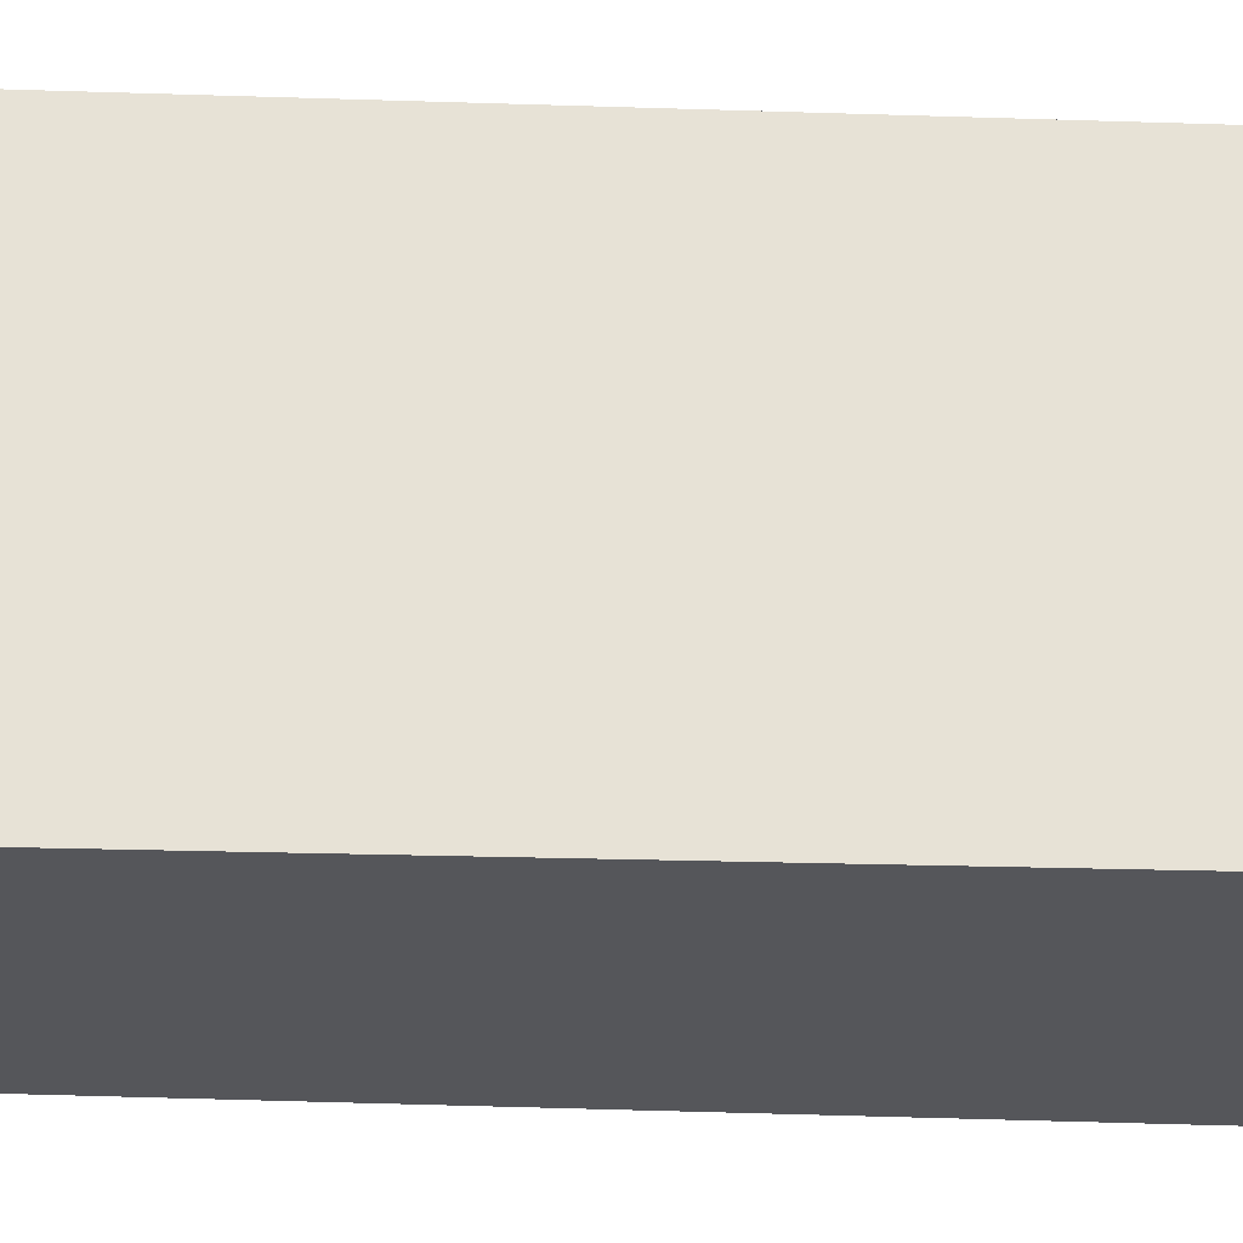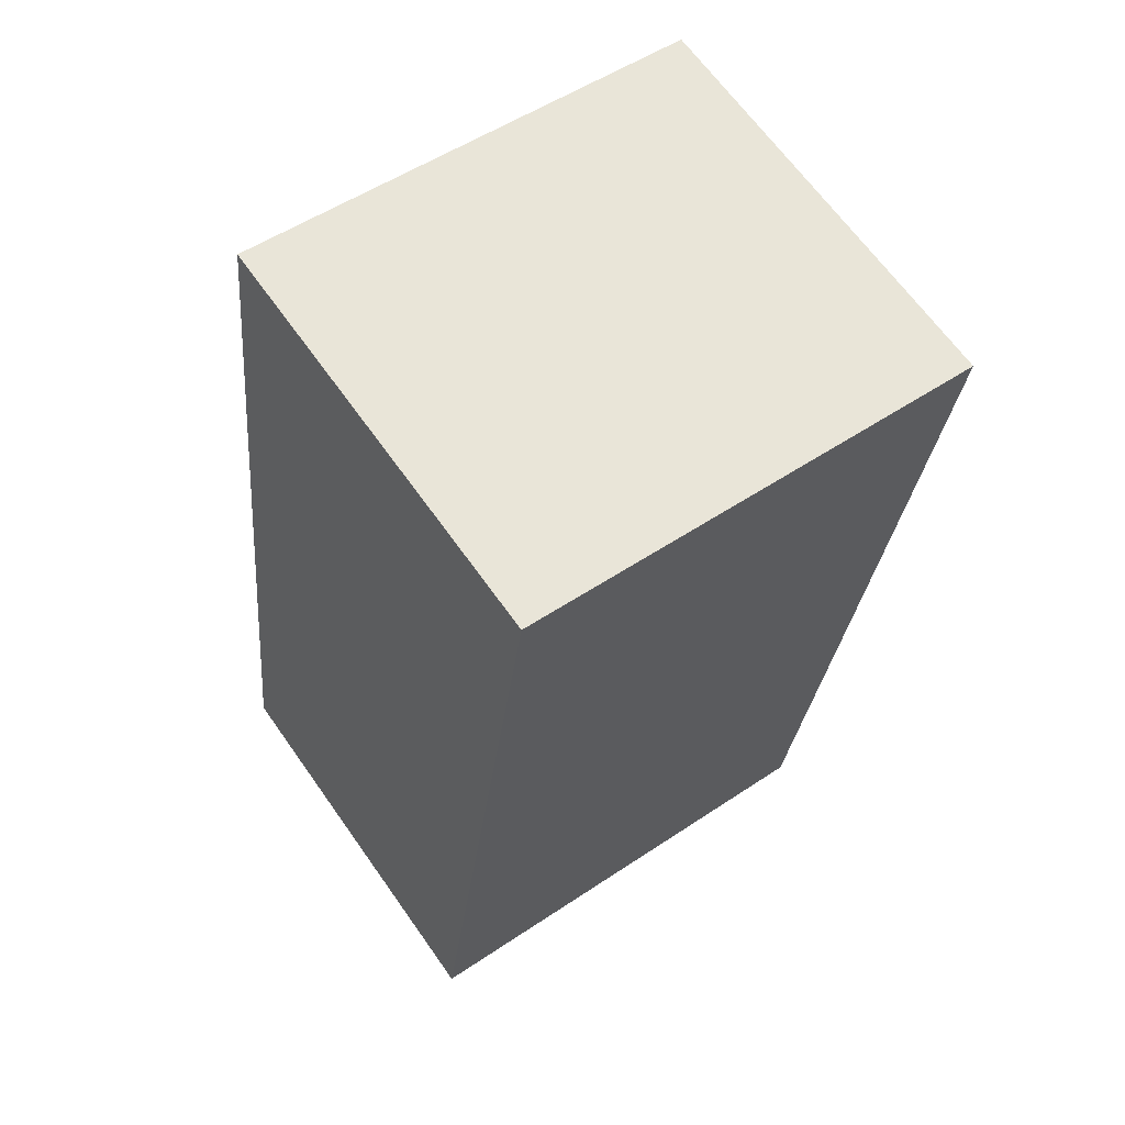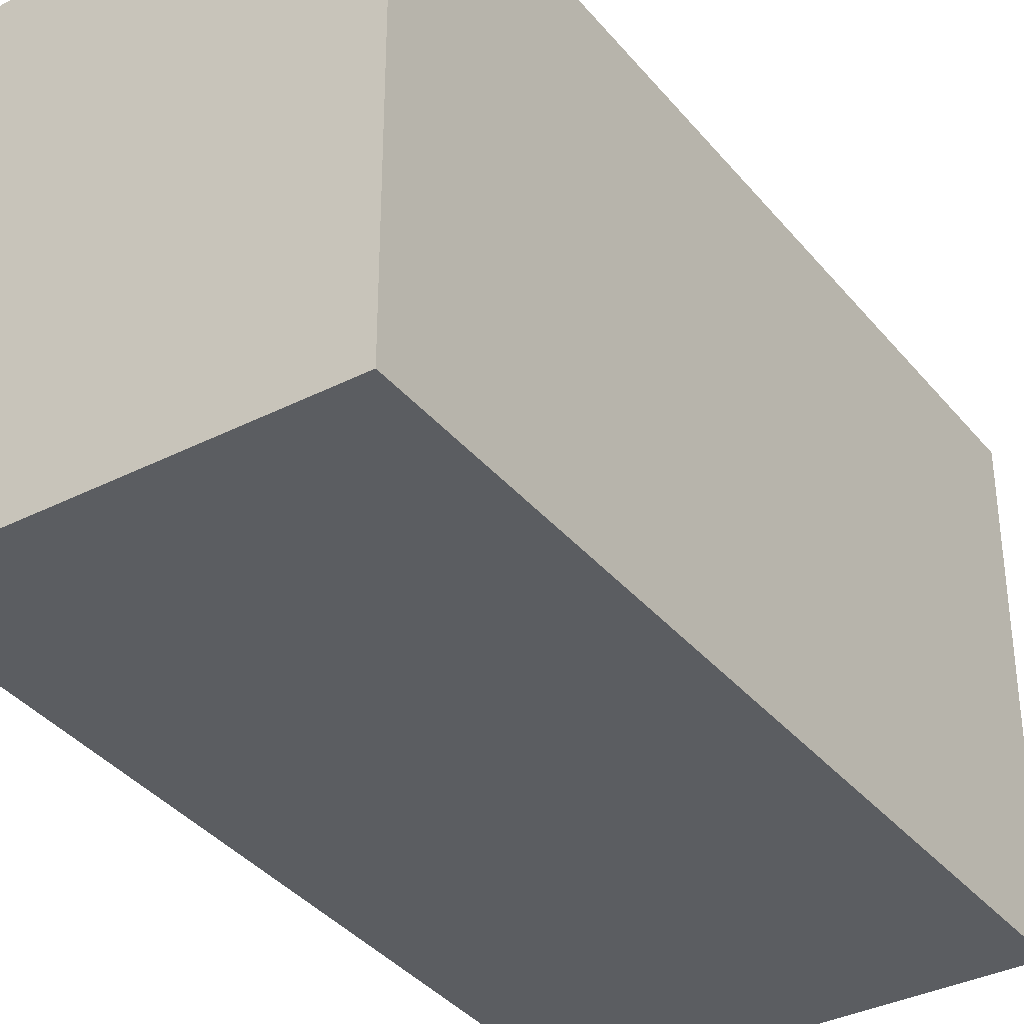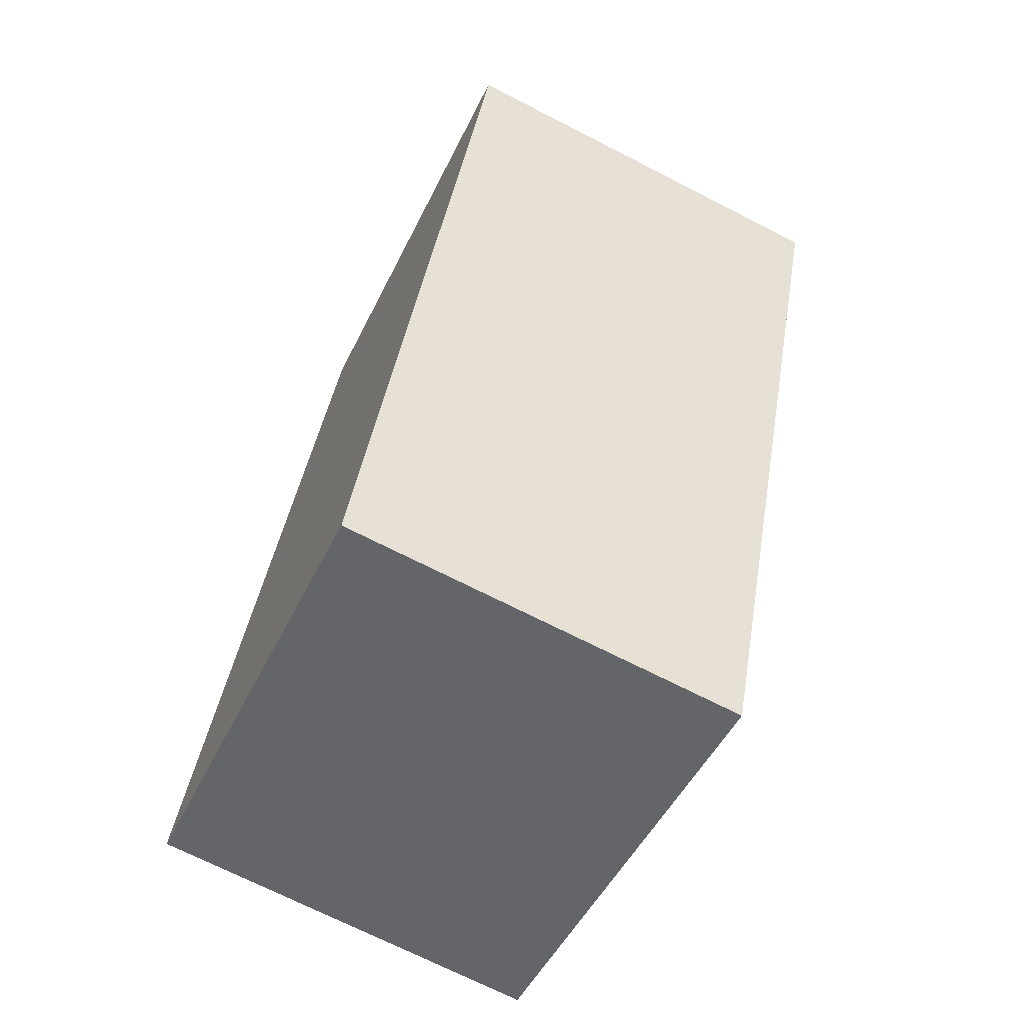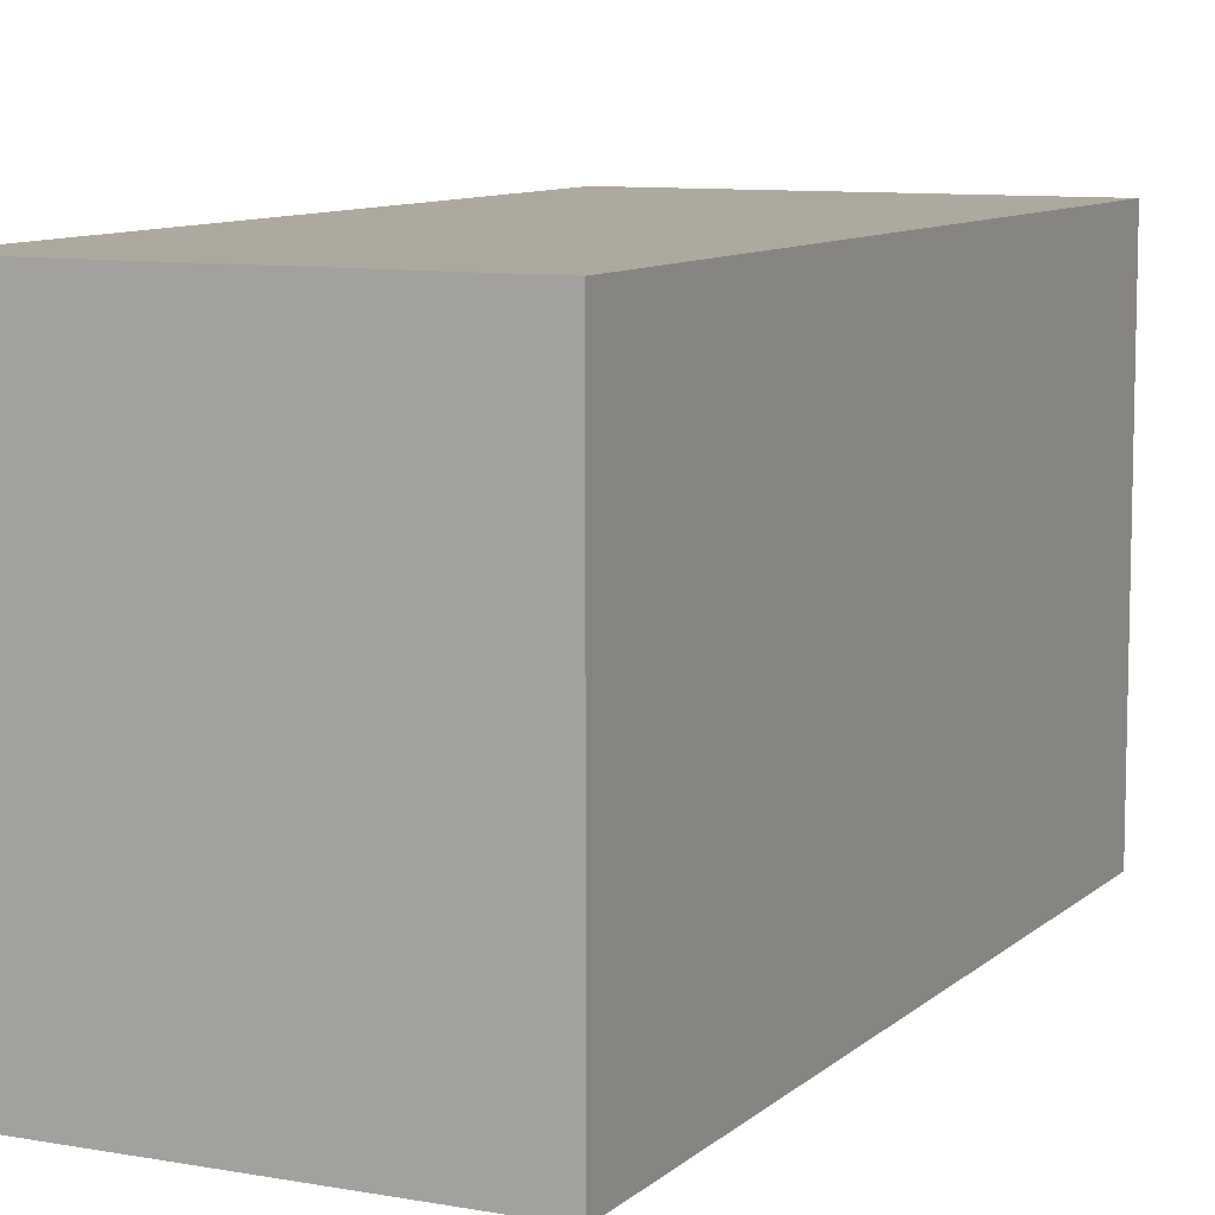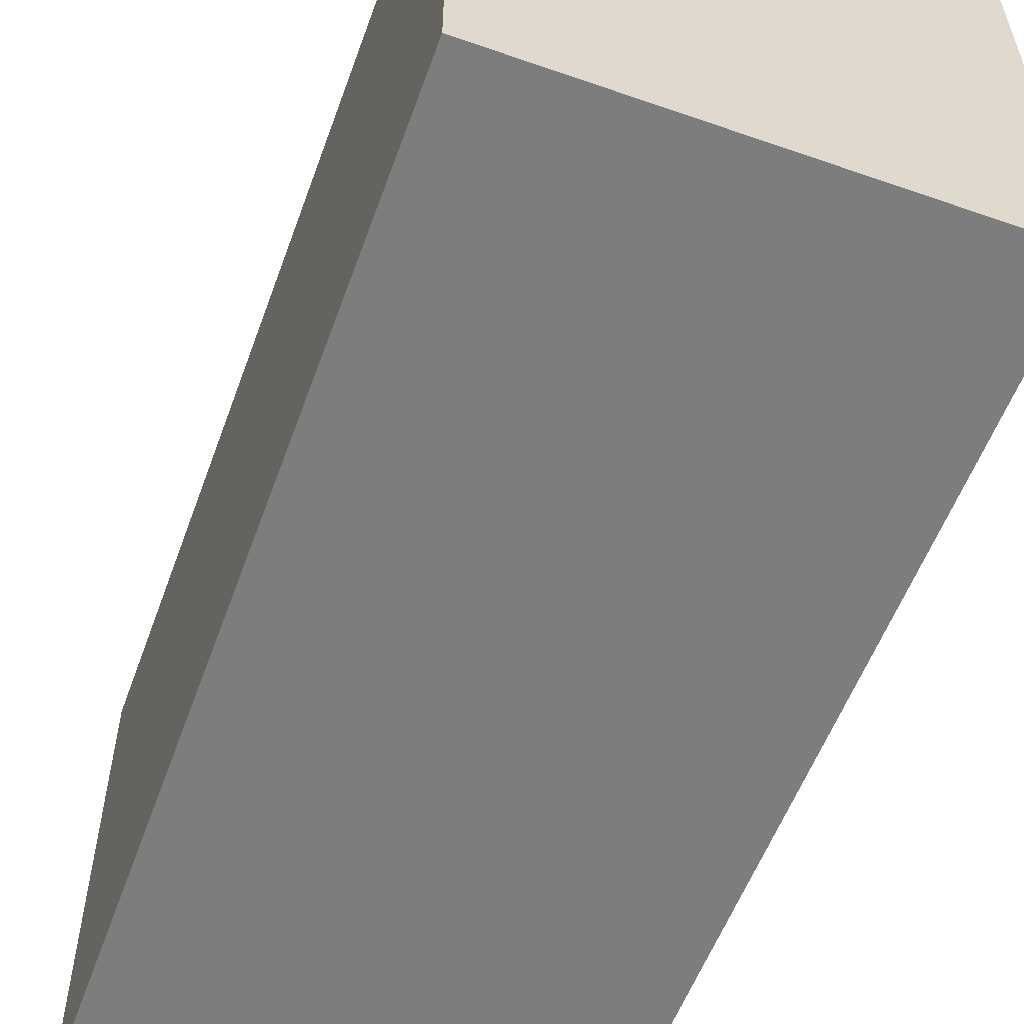
<metadata>
{"format":"obj","ext":"obj","renderer":"f3d","projection":"perspective","resolution":1024,"background":"white","views":[{"elev":-26.1,"azim":-103.4,"up":"+Y"},{"elev":52.7,"azim":-125.9,"up":"+Z"},{"elev":-35.6,"azim":-156.6,"up":"+Y"},{"elev":-48.5,"azim":155.1,"up":"+Z"},{"elev":9.1,"azim":-164.6,"up":"+Y"},{"elev":-59.1,"azim":-30.3,"up":"+Y"}]}
</metadata>
<code>
v  0 2.134 1.307e-16
v  2.456 2.134 -3.492
v  0.705 2.134 -3.815
v  1.863 2.134 0.345
v  0.705 2.336e-16 -3.815
v  0 0 0
v  1.863 -2.113e-17 0.345
v  2.456 2.138e-16 -3.492
g defaultobject
f 1 2 3
f 2 1 4
f 5 1 3
f 1 5 6
f 6 4 1
f 4 6 7
f 7 2 4
f 2 7 8
f 8 3 2
f 3 8 5
f 5 7 6
f 7 5 8

</code>
